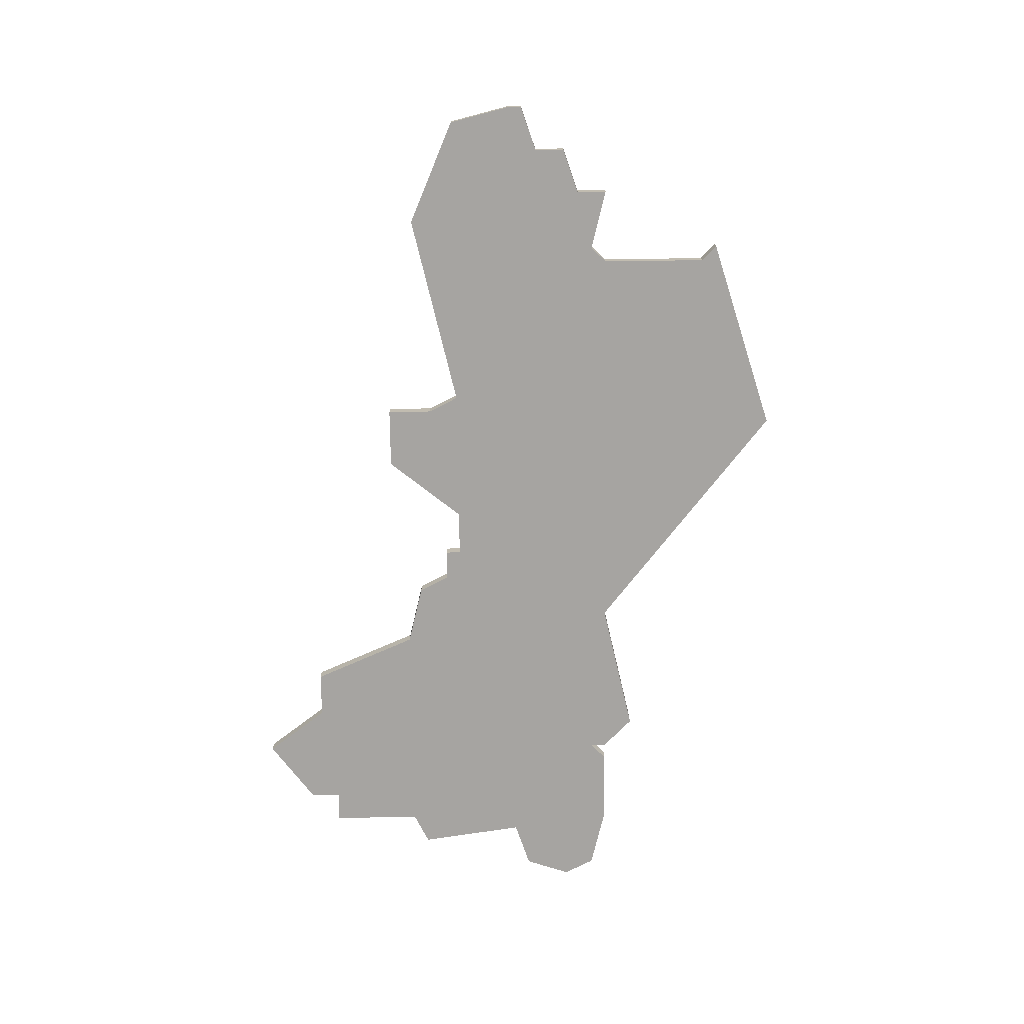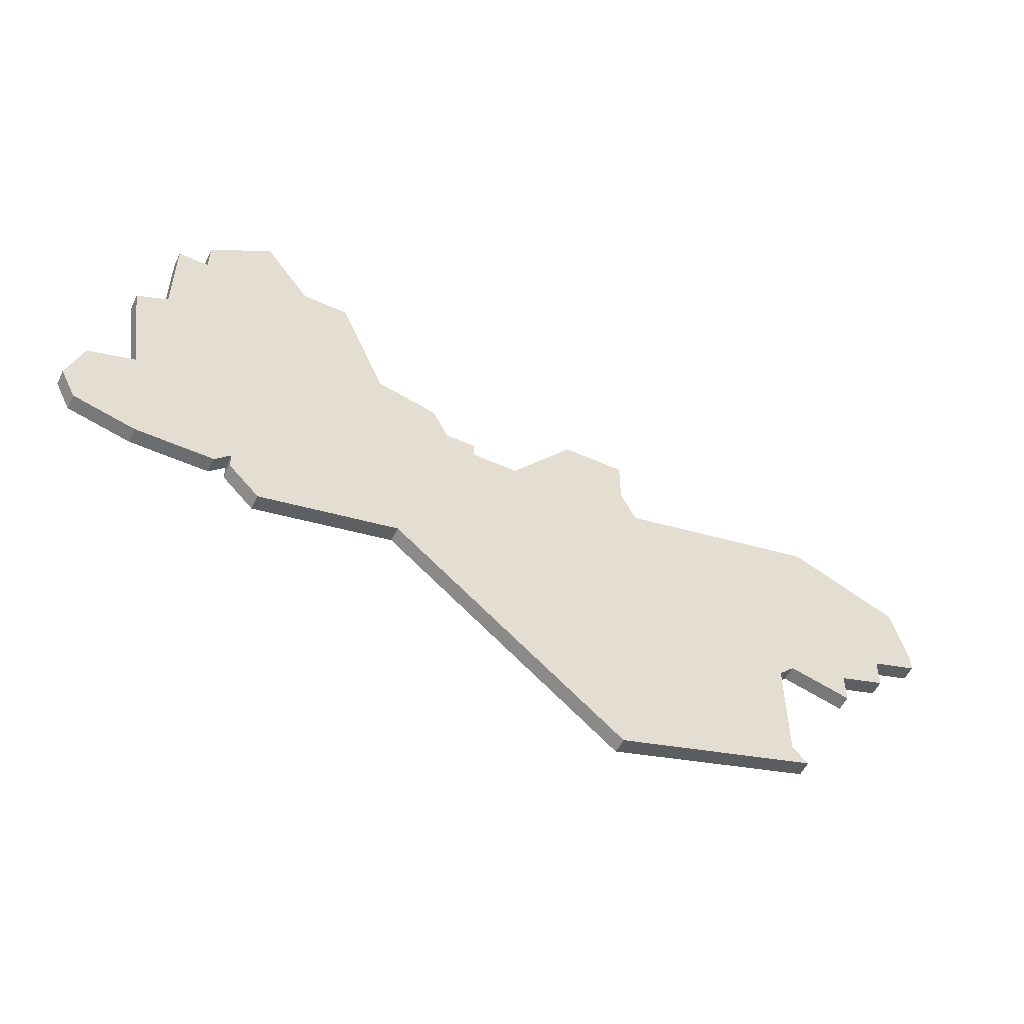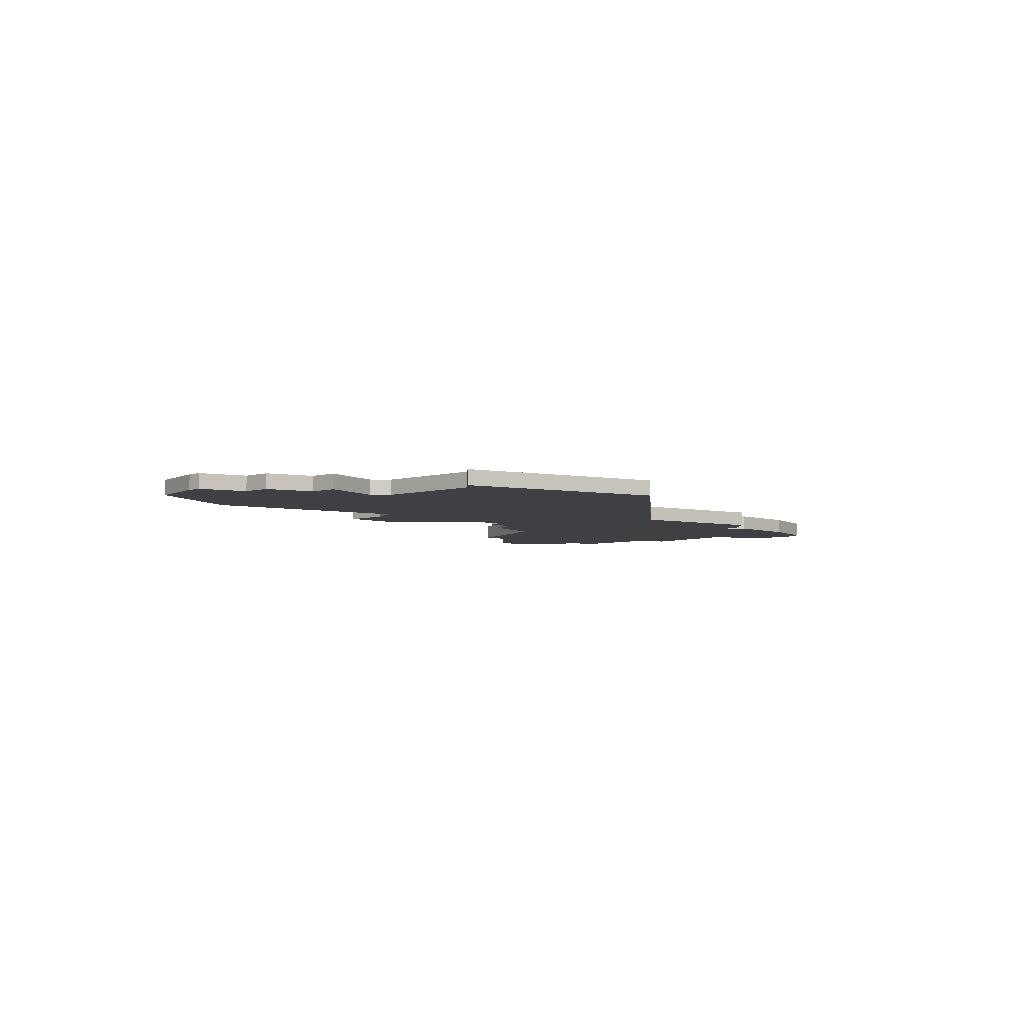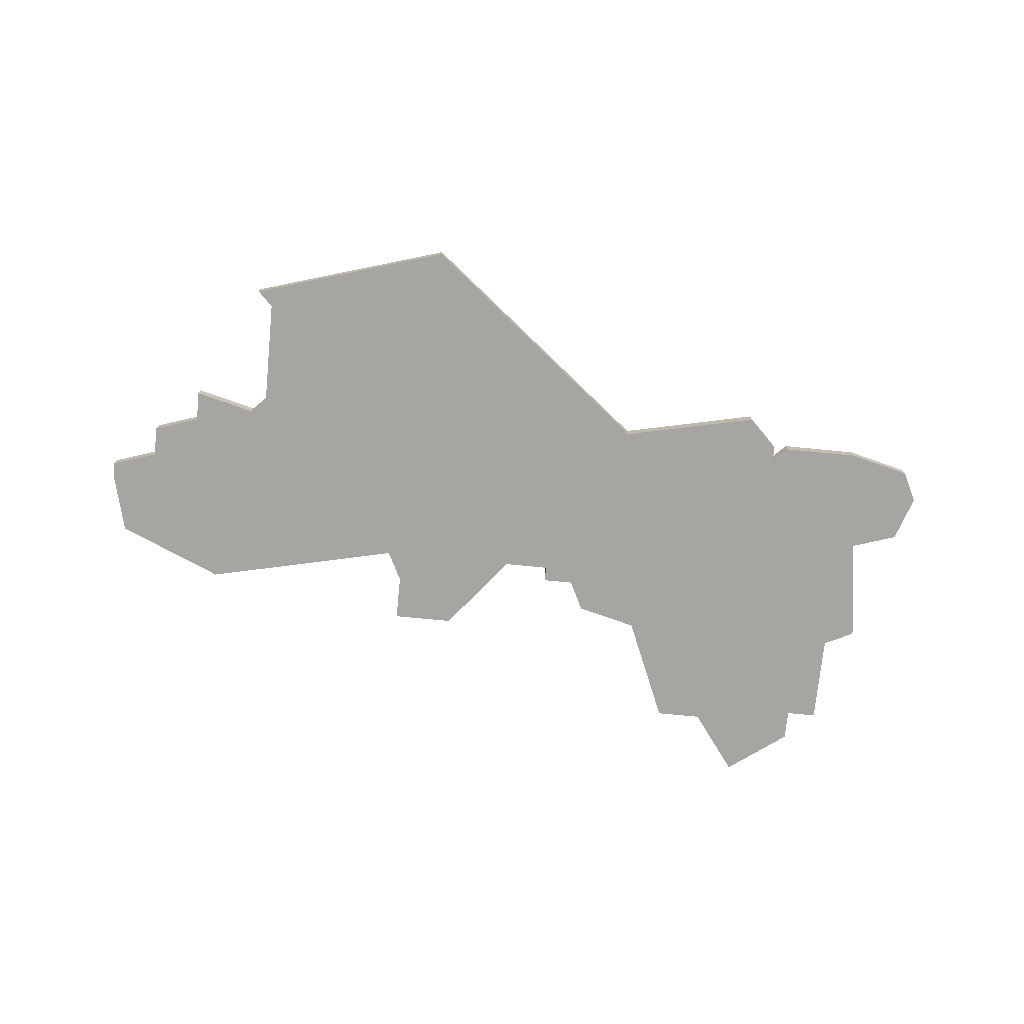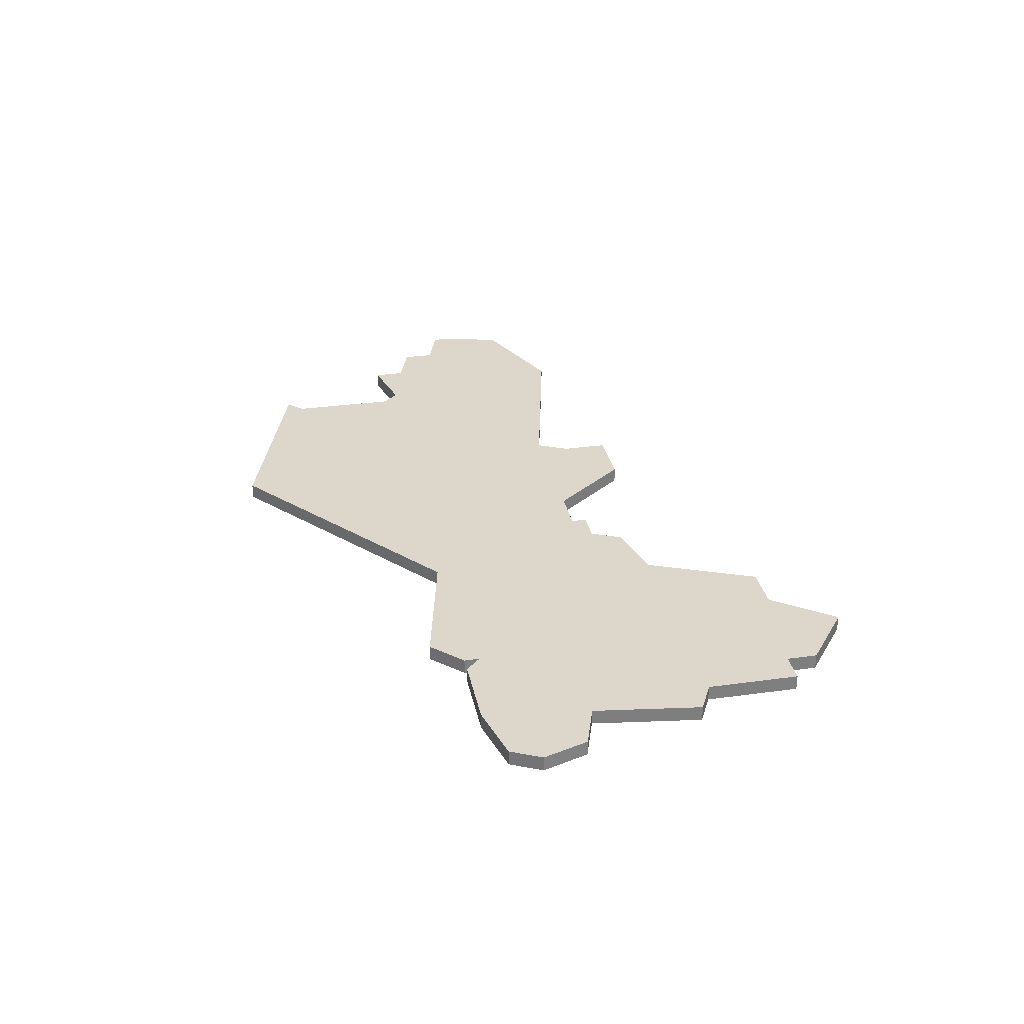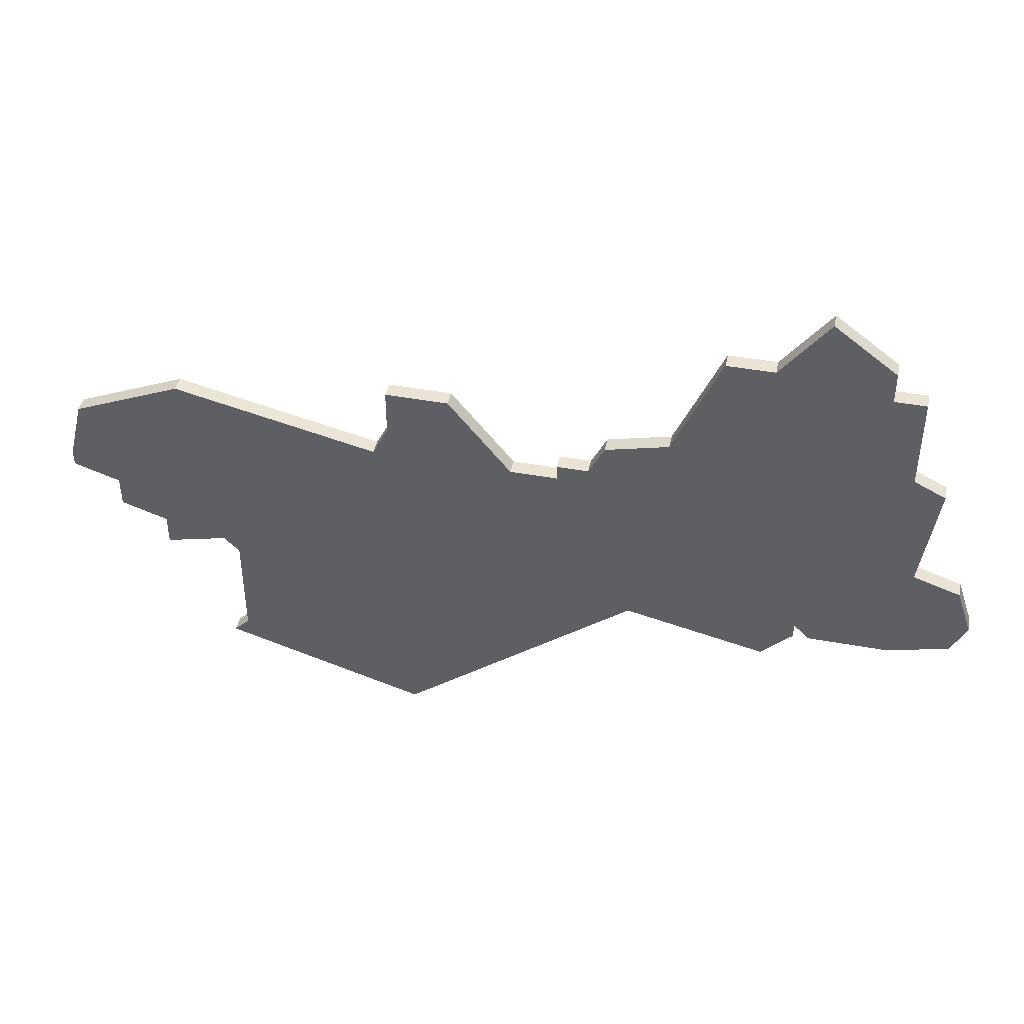
<metadata>
{"format":"obj","ext":"obj","renderer":"f3d","projection":"perspective","resolution":1024,"background":"white","views":[{"elev":-73.5,"azim":-89.3,"up":"+Z"},{"elev":-53.6,"azim":154.4,"up":"+Y"},{"elev":-5.0,"azim":-46.8,"up":"+Z"},{"elev":-73.7,"azim":-5.6,"up":"+Z"},{"elev":30.8,"azim":78.7,"up":"+Z"},{"elev":43.7,"azim":12.1,"up":"+Y"}]}
</metadata>
<code>
v 3625 -854 0
v 3625 -854 1
v 3625 -856 0
v 3625 -856 1
v 3658 -845 0
v 3658 -845 1
v 3633 -859 0
v 3633 -859 1
v 3633 -866 0
v 3633 -866 1
v 3682 -856 0
v 3682 -856 1
v 3657 -847 0
v 3657 -847 1
v 3632 -858 0
v 3632 -858 1
v 3632 -867 0
v 3632 -867 1
v 3665 -837 0
v 3665 -837 1
v 3648 -843 0
v 3648 -843 1
v 3681 -853 0
v 3681 -853 1
v 3681 -858 0
v 3681 -858 1
v 3623 -848 0
v 3623 -848 1
v 3672 -859 0
v 3672 -859 1
v 3622 -852 0
v 3622 -852 1
v 3622 -853 0
v 3622 -853 1
v 3655 -847 0
v 3655 -847 1
v 3655 -848 0
v 3655 -848 1
v 3630 -845 0
v 3630 -845 1
v 3671 -859 0
v 3671 -859 1
v 3671 -833 0
v 3671 -833 1
v 3671 -858 0
v 3671 -858 1
v 3679 -845 0
v 3679 -845 1
v 3662 -844 0
v 3662 -844 1
v 3645 -871 0
v 3645 -871 1
v 3678 -852 0
v 3678 -852 1
v 3628 -859 0
v 3628 -859 1
v 3628 -857 0
v 3628 -857 1
v 3669 -861 0
v 3669 -861 1
v 3644 -843 0
v 3644 -843 1
v 3644 -846 0
v 3644 -846 1
v 3677 -859 0
v 3677 -859 1
v 3677 -844 0
v 3677 -844 1
v 3677 -838 0
v 3677 -838 1
v 3652 -848 0
v 3652 -848 1
v 3660 -859 0
v 3660 -859 1
v 3668 -837 0
v 3668 -837 1
v 3643 -848 0
v 3643 -848 1
v 3675 -836 0
v 3675 -836 1
v 3675 -838 0
v 3675 -838 1
f 15 55 57
f 57 3 1
f 31 1 33
f 39 57 1
f 9 51 17
f 51 9 7
f 77 7 15
f 7 77 51
f 15 57 39
f 27 1 31
f 39 1 27
f 71 77 63
f 15 39 77
f 71 51 77
f 63 61 21
f 35 13 37
f 71 63 21
f 37 73 71
f 73 51 71
f 45 59 73
f 65 29 45
f 59 45 41
f 45 73 49
f 53 25 65
f 23 11 53
f 25 53 11
f 45 53 65
f 53 45 49
f 49 13 5
f 19 75 49
f 67 49 75
f 13 49 73
f 67 81 69
f 81 75 79
f 53 49 67
f 75 43 79
f 67 75 81
f 53 67 47
f 37 13 73
f 58 56 16
f 2 4 58
f 34 2 32
f 2 58 40
f 18 52 10
f 8 10 52
f 16 8 78
f 52 78 8
f 40 58 16
f 32 2 28
f 28 2 40
f 64 78 72
f 78 40 16
f 78 52 72
f 22 62 64
f 38 14 36
f 22 64 72
f 72 74 38
f 72 52 74
f 74 60 46
f 46 30 66
f 42 46 60
f 50 74 46
f 66 26 54
f 54 12 24
f 12 54 26
f 66 54 46
f 50 46 54
f 6 14 50
f 50 76 20
f 76 50 68
f 74 50 14
f 70 82 68
f 80 76 82
f 68 50 54
f 80 44 76
f 82 76 68
f 48 68 54
f 74 14 38
f 28 40 27
f 27 40 39
f 32 28 31
f 31 28 27
f 34 32 33
f 33 32 31
f 2 34 1
f 1 34 33
f 4 2 3
f 3 2 1
f 58 4 57
f 57 4 3
f 56 58 55
f 55 58 57
f 16 56 15
f 15 56 55
f 8 16 7
f 7 16 15
f 10 8 9
f 9 8 7
f 18 10 17
f 17 10 9
f 52 18 51
f 51 18 17
f 74 52 73
f 73 52 51
f 60 74 59
f 59 74 73
f 42 60 41
f 41 60 59
f 46 42 45
f 45 42 41
f 30 46 29
f 29 46 45
f 66 30 65
f 65 30 29
f 26 66 25
f 25 66 65
f 12 26 11
f 11 26 25
f 24 12 23
f 23 12 11
f 54 24 53
f 53 24 23
f 48 54 47
f 47 54 53
f 68 48 67
f 67 48 47
f 70 68 69
f 69 68 67
f 82 70 81
f 81 70 69
f 80 82 79
f 79 82 81
f 44 80 43
f 43 80 79
f 76 44 75
f 75 44 43
f 20 76 19
f 19 76 75
f 50 20 49
f 49 20 19
f 6 50 5
f 5 50 49
f 14 6 13
f 13 6 5
f 36 14 35
f 35 14 13
f 38 36 37
f 37 36 35
f 72 38 71
f 71 38 37
f 22 72 21
f 21 72 71
f 62 22 61
f 61 22 21
f 64 62 63
f 63 62 61
f 40 78 39
f 39 78 77
f 78 64 77
f 77 64 63

</code>
